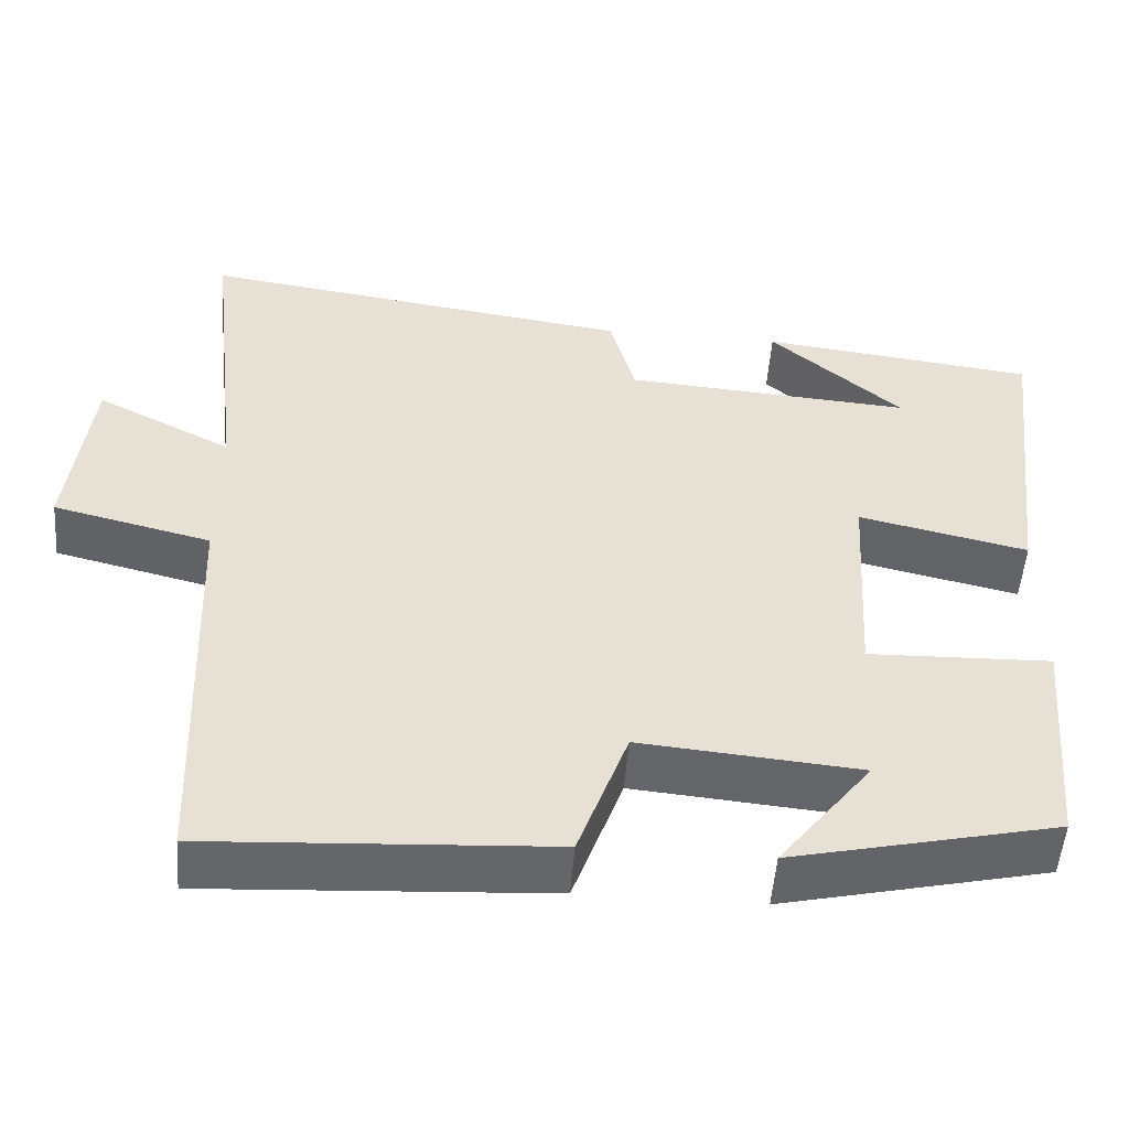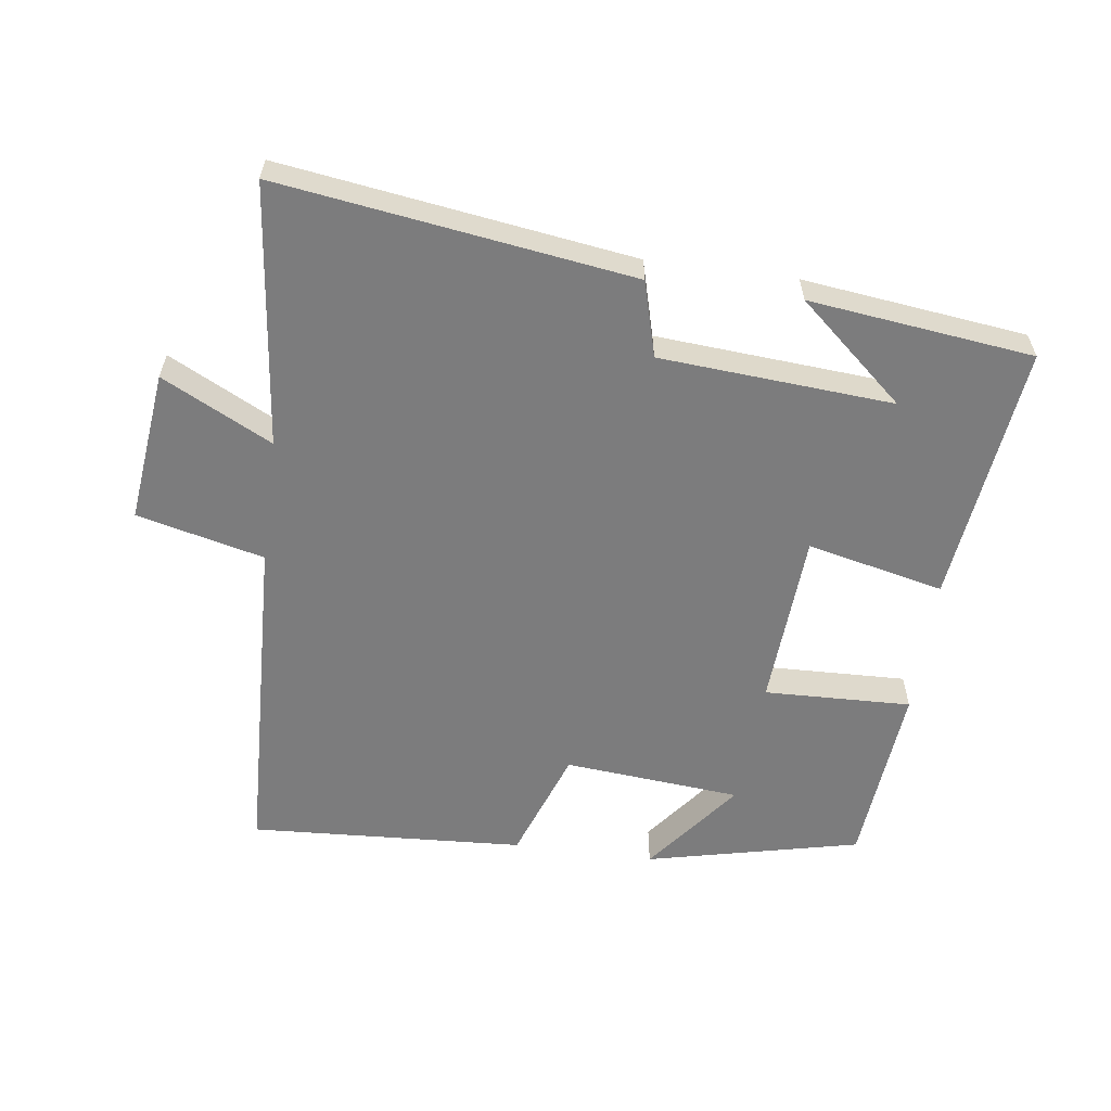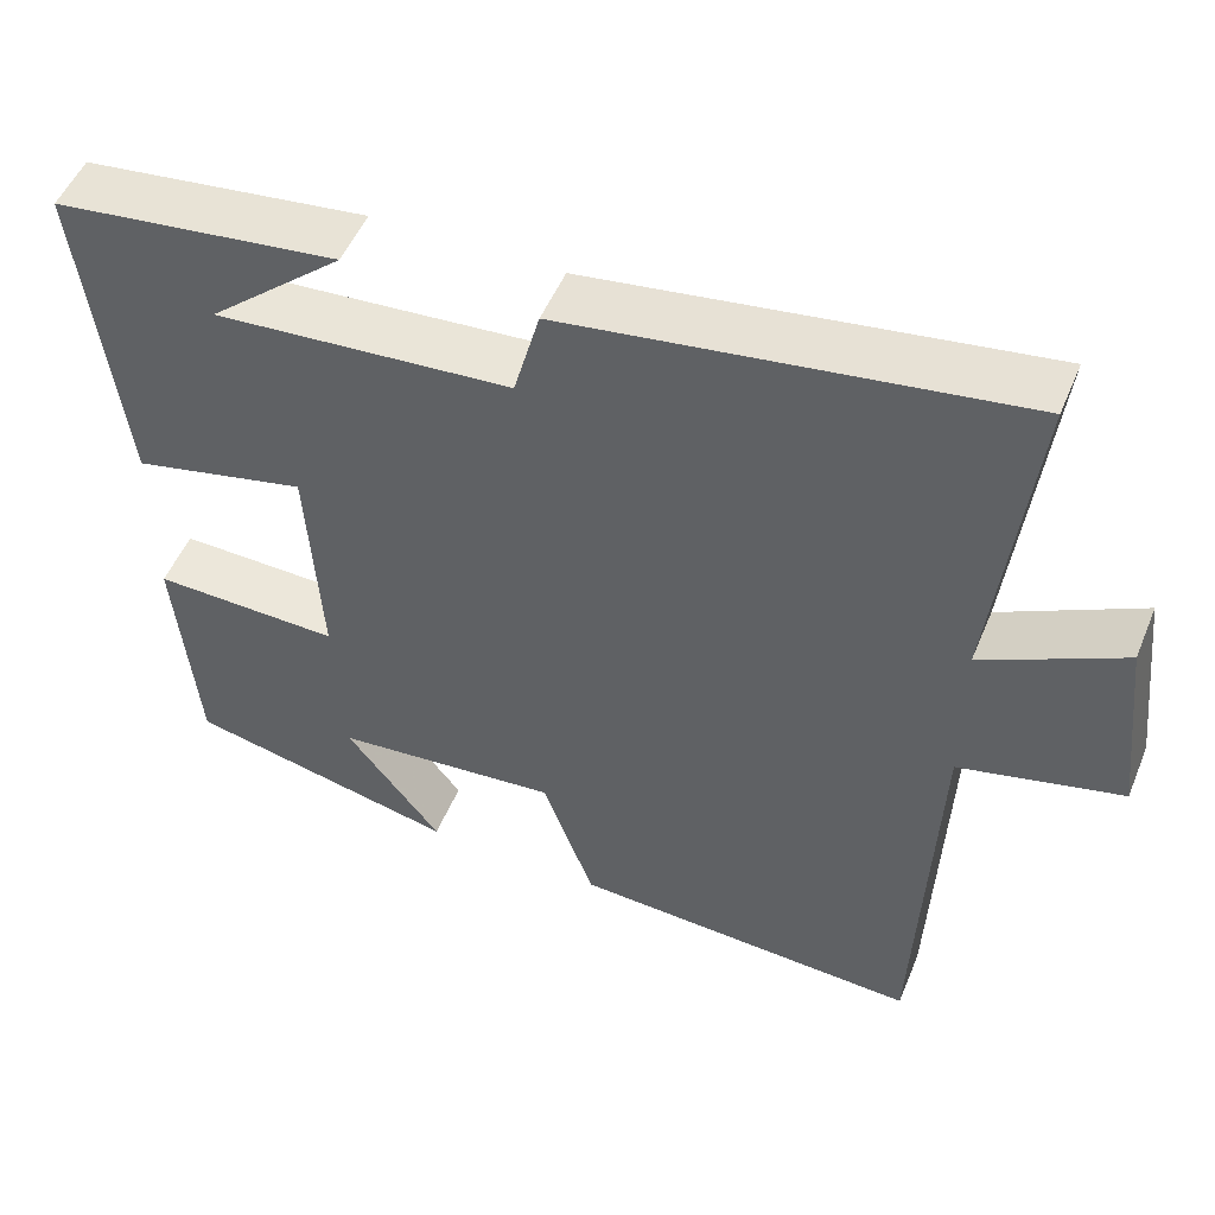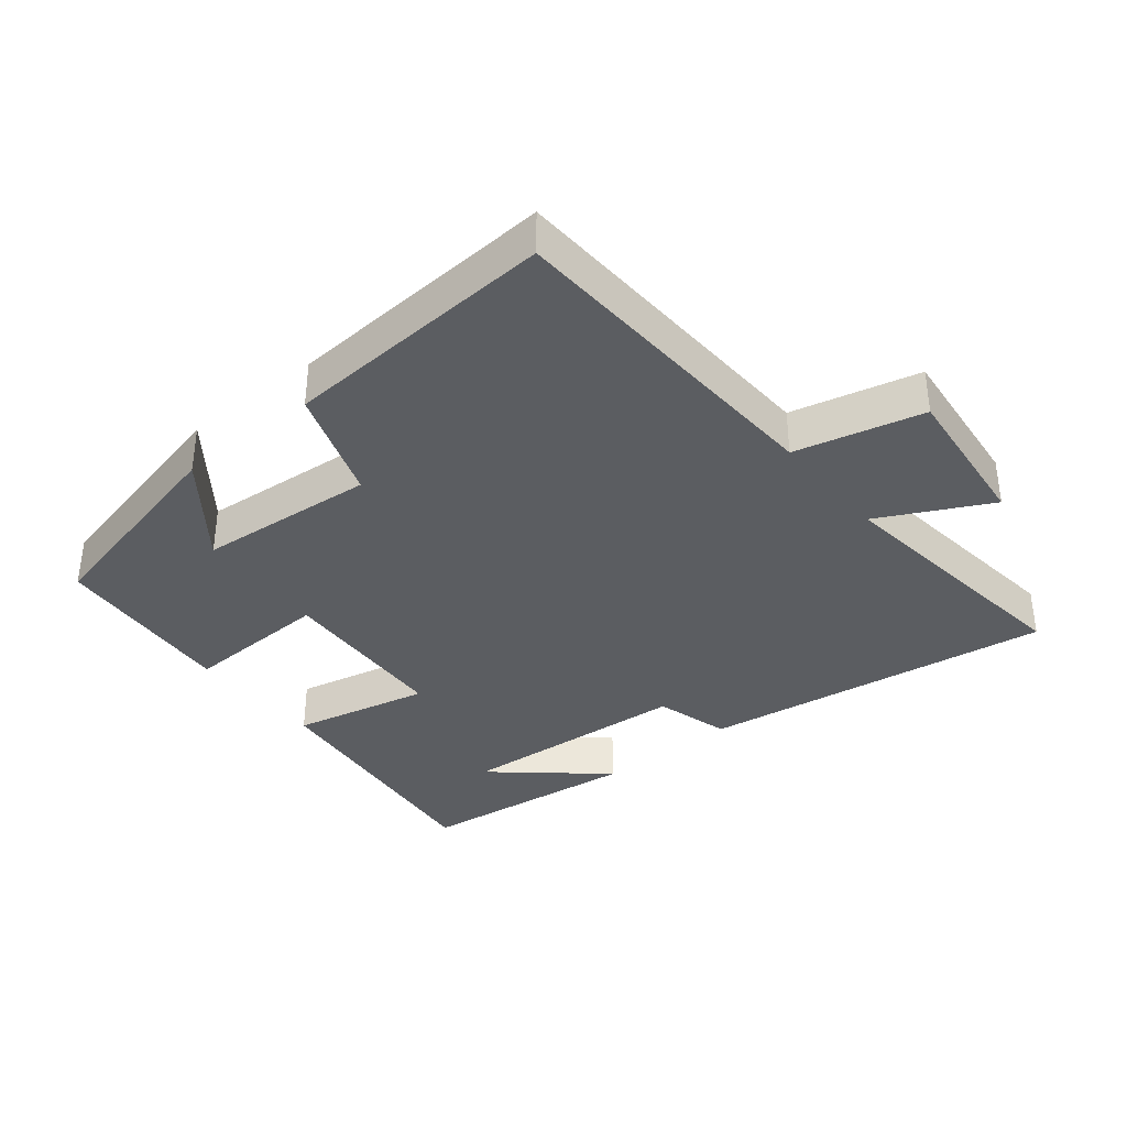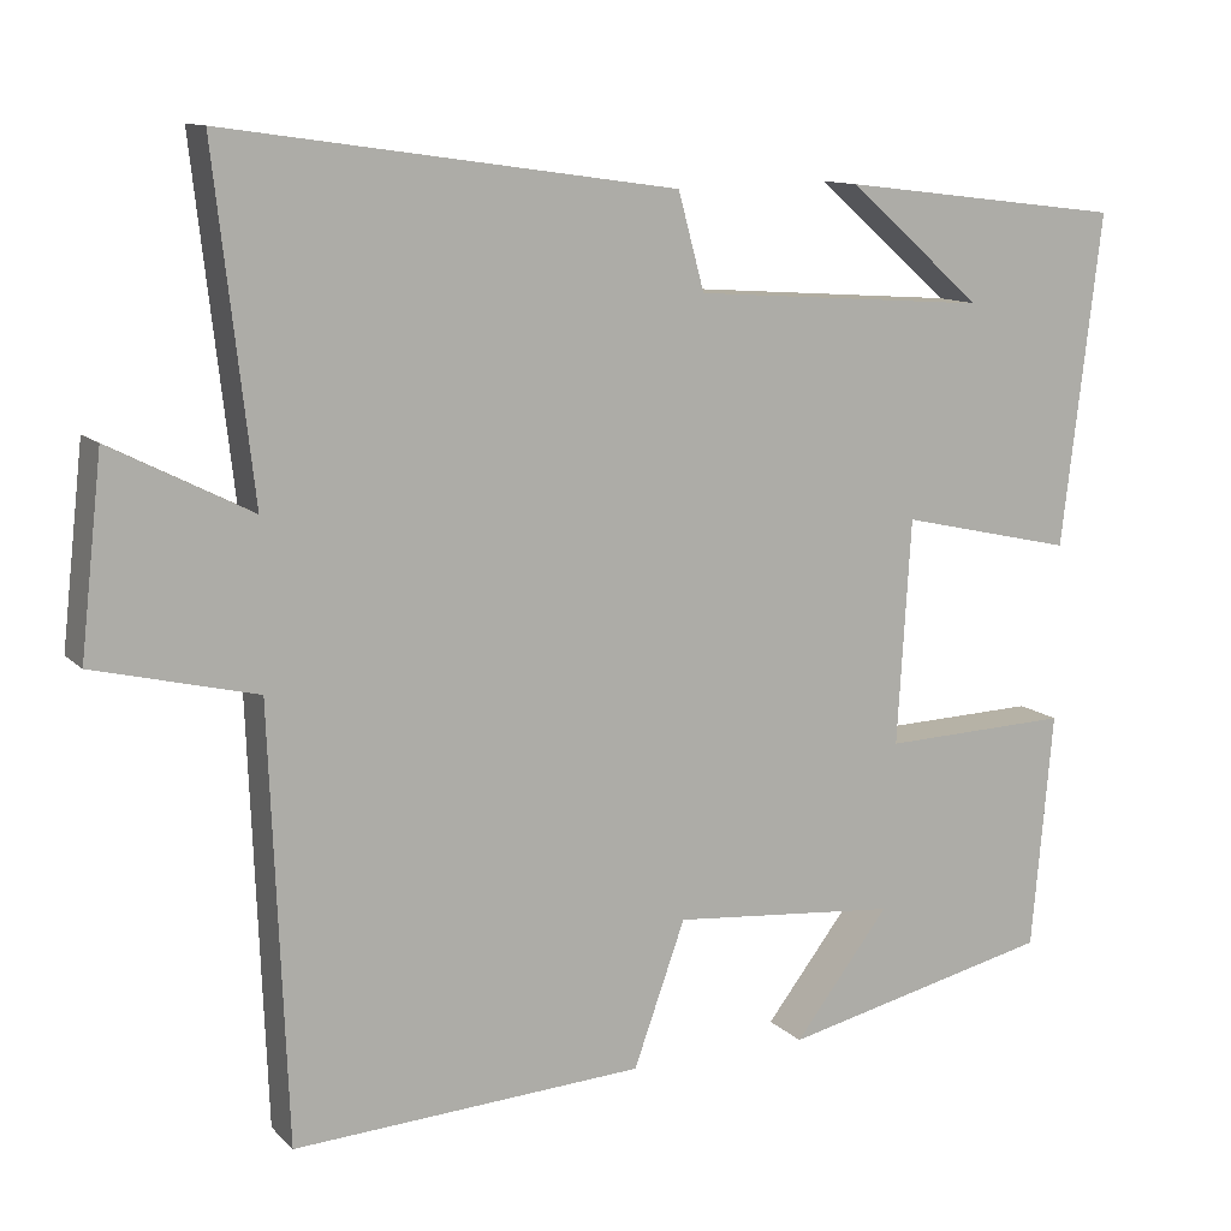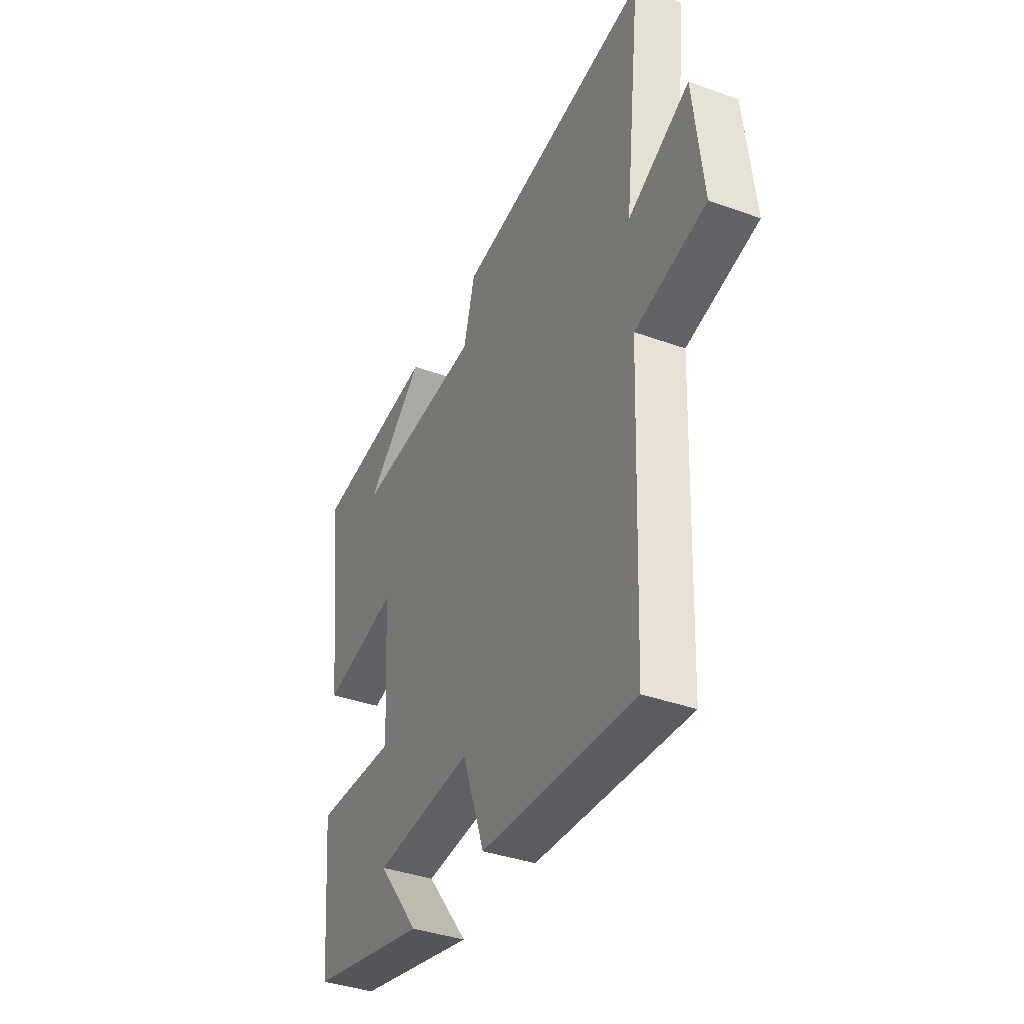
<metadata>
{"format":"obj","ext":"obj","renderer":"f3d","projection":"perspective","resolution":1024,"background":"white","views":[{"elev":-51.8,"azim":-4.4,"up":"+Z"},{"elev":-58.8,"azim":-7.7,"up":"+Y"},{"elev":51.1,"azim":-157.8,"up":"+Z"},{"elev":-36.2,"azim":-140.7,"up":"+Y"},{"elev":11.7,"azim":-25.9,"up":"+Z"},{"elev":-38.0,"azim":-114.7,"up":"+Z"}]}
</metadata>
<code>
v -0.48 0.07 -0.524
v -0.5 0.07 -0.014
v -0.692 0.07 0.033
v -0.666 0.07 0.263
v -0.5 0.07 0.178
v -0.545 0.07 0.576
v -0.013 0.07 0.5
v 0.018 0.07 0.386
v 0.37 0.07 0.36
v 0.209 0.07 0.5
v 0.547 0.07 0.459
v 0.5 0.07 0.066
v 0.293 0.07 0.113
v 0.277 0.07 -0.153
v 0.5 0.07 -0.146
v 0.475 0.07 -0.426
v 0.152 0.07 -0.5
v 0.265 0.07 -0.354
v -0.003 0.07 -0.33
v -0.064 0.07 -0.5
v -0.48 0 -0.524
v -0.5 0 -0.014
v -0.692 0 0.033
v -0.666 0 0.263
v -0.5 0 0.178
v -0.545 0 0.576
v -0.013 0 0.5
v 0.018 0 0.386
v 0.37 0 0.36
v 0.209 0 0.5
v 0.547 0 0.459
v 0.5 0 0.066
v 0.293 0 0.113
v 0.277 0 -0.153
v 0.5 0 -0.146
v 0.475 0 -0.426
v 0.152 0 -0.5
v 0.265 0 -0.354
v -0.003 0 -0.33
v -0.064 0 -0.5
f 19 20 1 2
f 18 19 2
f 15 16 17 18
f 14 15 18
f 14 18 2
f 13 14 2 3
f 11 12 13
f 9 10 11
f 9 11 13
f 8 9 13 3
f 5 6 7 8
f 3 4 5
f 3 5 8
f 22 21 40 39
f 22 39 38
f 38 37 36 35
f 38 35 34
f 22 38 34
f 23 22 34 33
f 33 32 31
f 31 30 29
f 33 31 29
f 23 33 29 28
f 28 27 26 25
f 25 24 23
f 28 25 23
f 1 21 22 2
f 2 22 23 3
f 3 23 24 4
f 4 24 25 5
f 5 25 26 6
f 6 26 27 7
f 7 27 28 8
f 8 28 29 9
f 9 29 30 10
f 10 30 31 11
f 11 31 32 12
f 12 32 33 13
f 13 33 34 14
f 14 34 35 15
f 15 35 36 16
f 16 36 37 17
f 17 37 38 18
f 18 38 39 19
f 19 39 40 20
f 20 40 21 1

</code>
